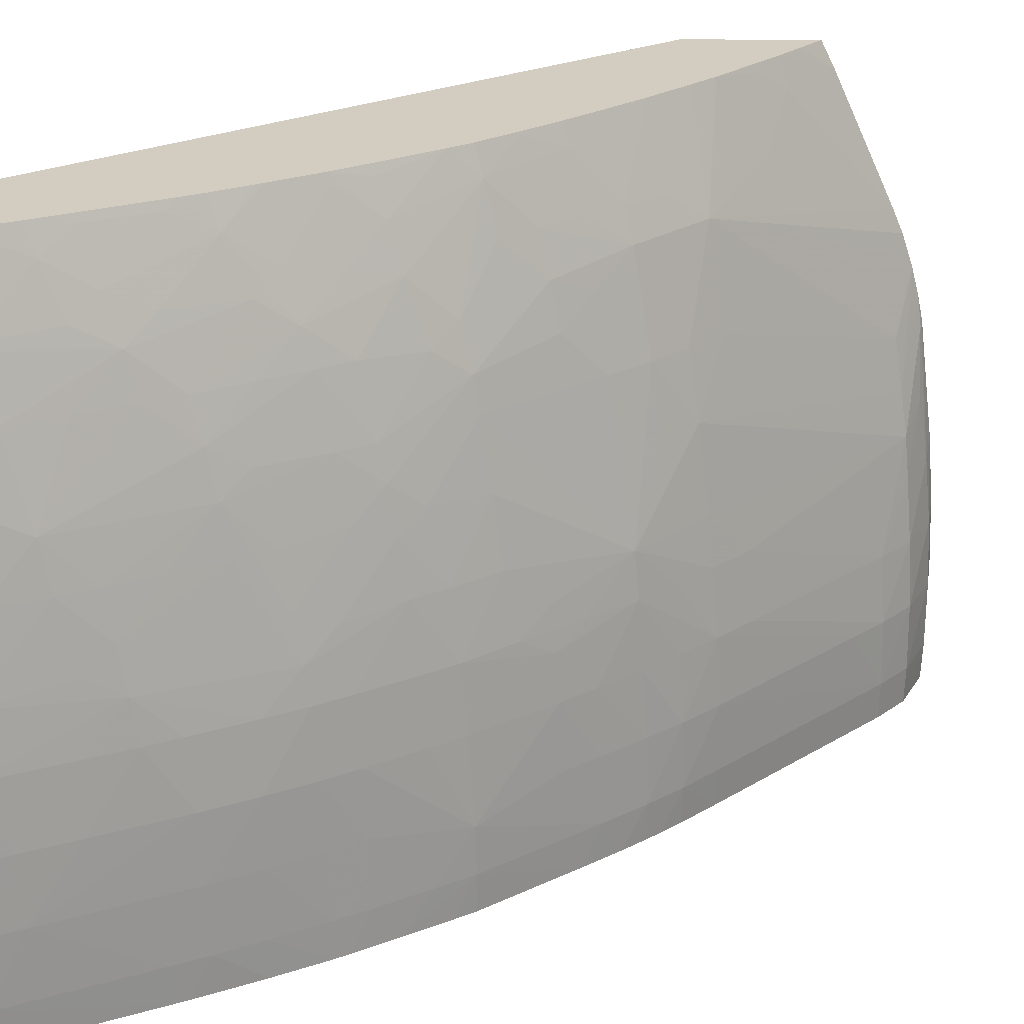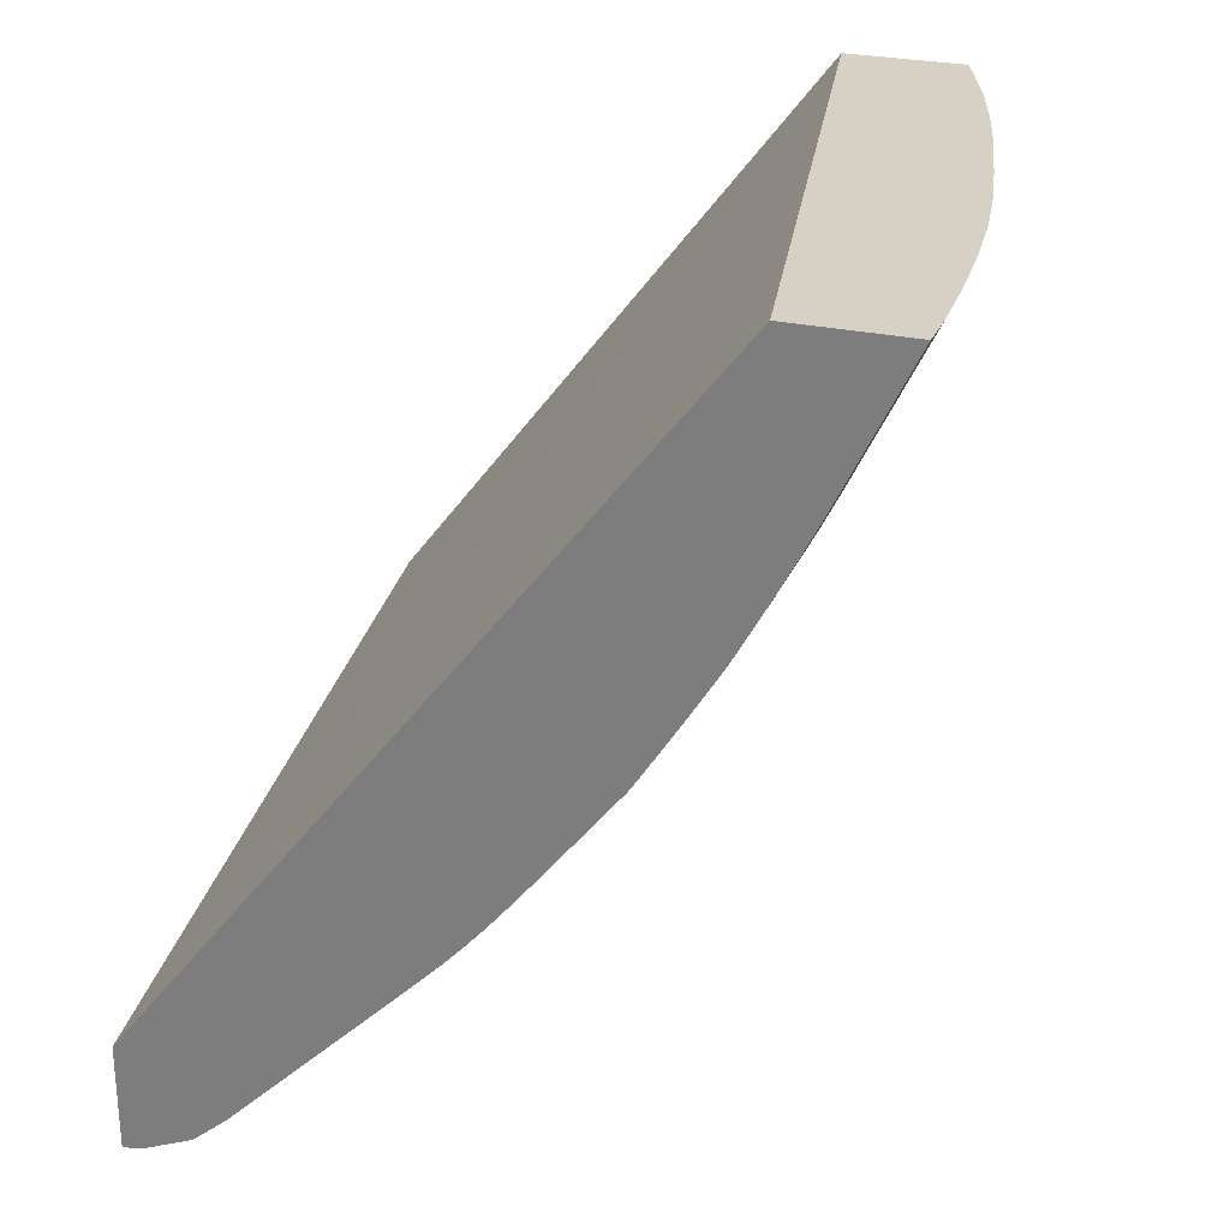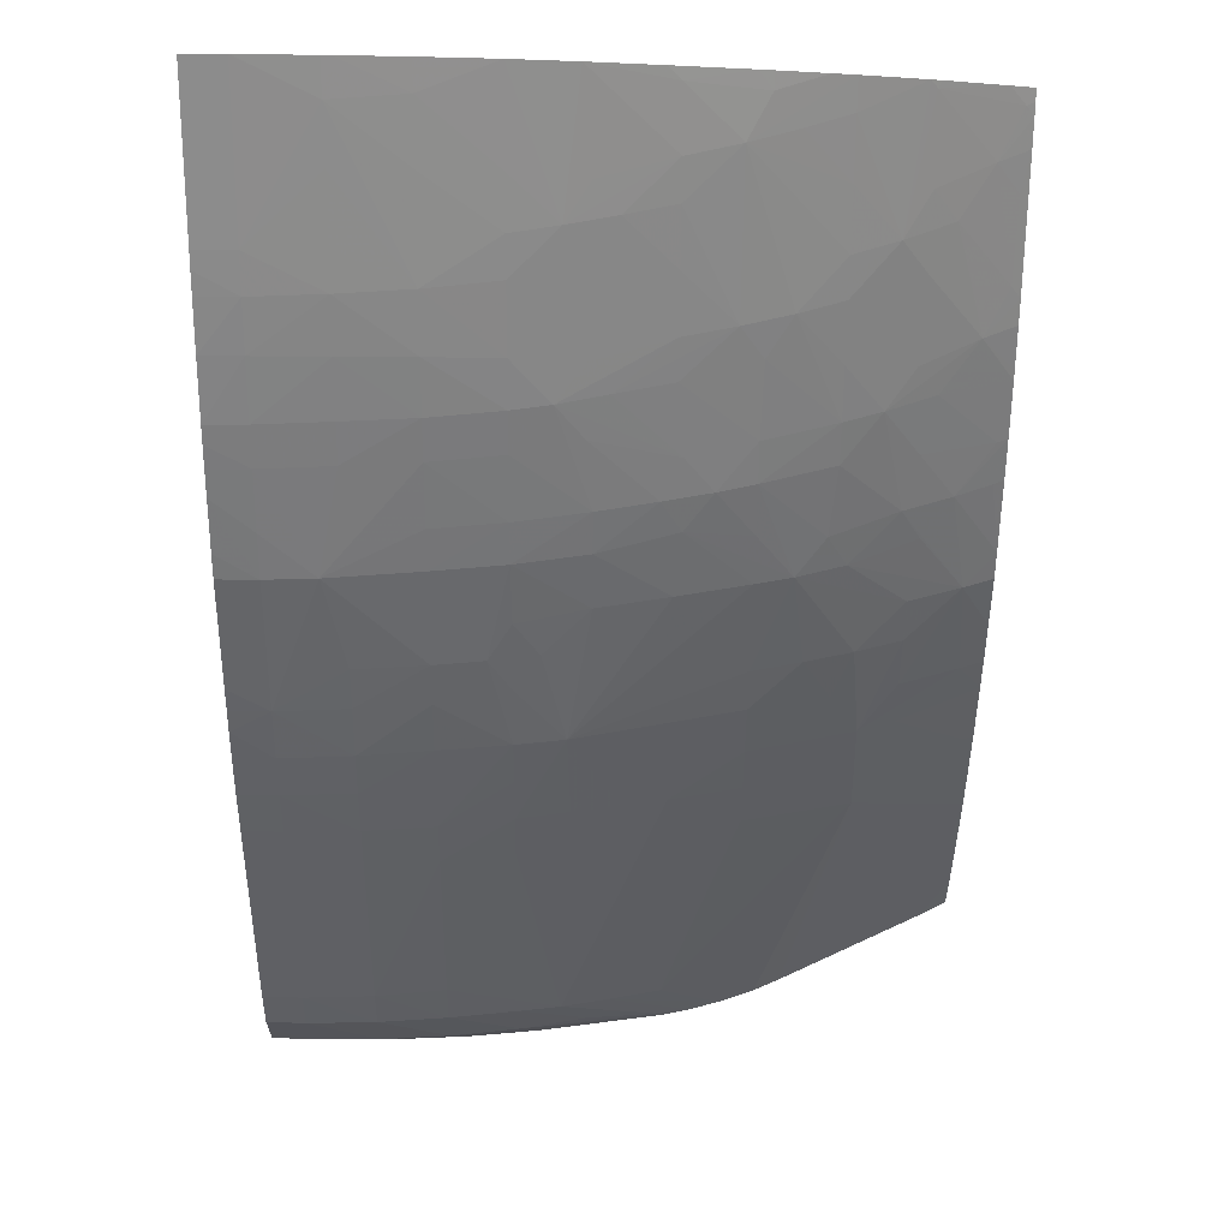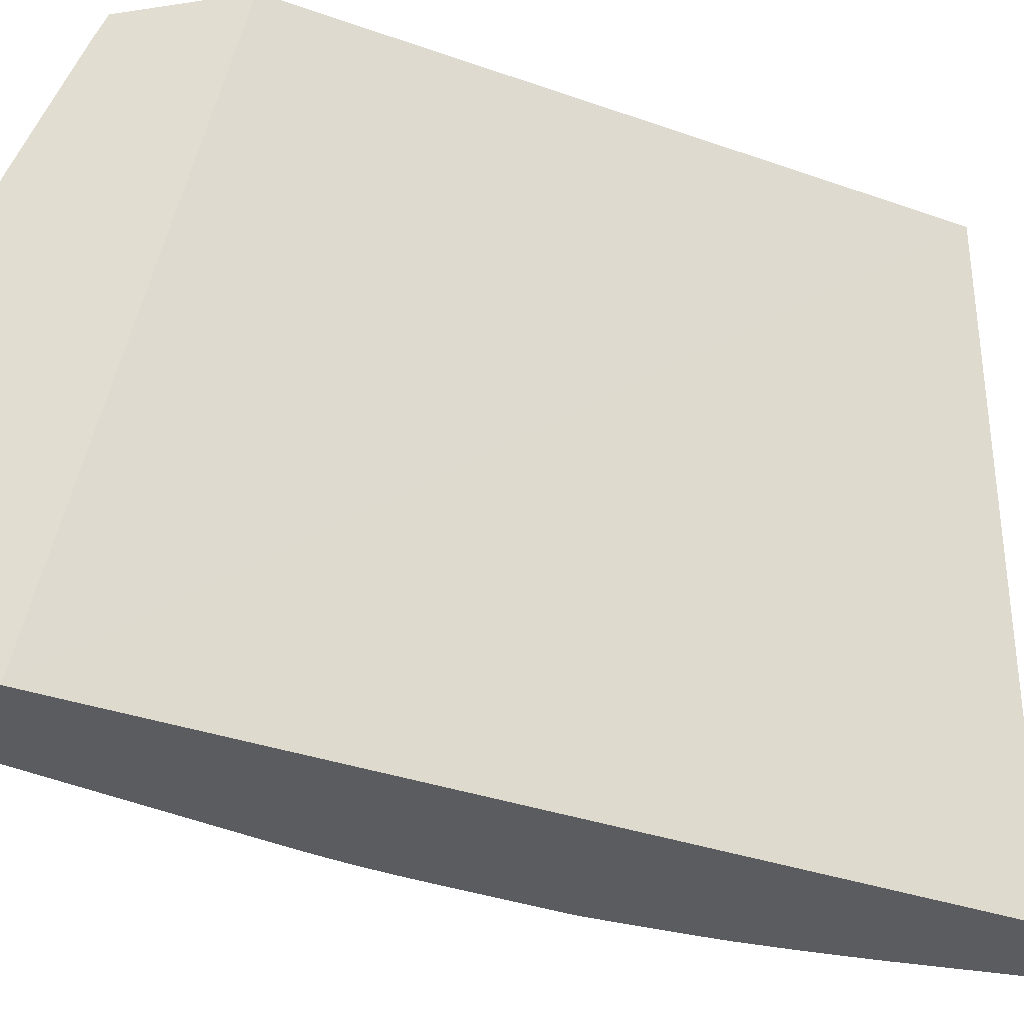
<metadata>
{"format":"obj","ext":"obj","renderer":"f3d","projection":"perspective","resolution":1024,"background":"white","views":[{"elev":24.8,"azim":90.9,"up":"+Y"},{"elev":26.7,"azim":19.2,"up":"+Z"},{"elev":0.0,"azim":89.2,"up":"+Z"},{"elev":-33.8,"azim":-78.3,"up":"+Y"}]}
</metadata>
<code>
v 0.07061 0.0002682 0.007463
v 0.0706 0.0003475 0.007463
v 0.0706 -0.00124 0.007463
v 0.06798 -0.00124 0.002062
v 0.06798 0.0002682 0.002049
v 0.06994 0.00296 0.00625
v 0.07051 0.00296 0.007463
v 0.0662 -0.00124 0.007463
v 0.06769 -0.00124 0.001472
v 0.06731 0.0002682 0.0007041
v 0.06727 0.00296 0.0008009
v 0.06793 0.00296 0.002146
v 0.06902 0.00296 0.004359
v 0.06885 0.00565 0.004359
v 0.06985 0.00565 0.00646
v 0.07048 0.00327 0.007463
v 0.0672 0.00565 0.0009654
v 0.06113 0.02488 0.007463
v 0.04394 -0.00124 -0.02125
v 0.0673 -0.00124 0.000717
v 0.06639 -0.00124 -0.001022
v 0.06638 0.0002682 -0.001022
v 0.06628 0.00296 -0.001022
v 0.06615 0.00565 -0.001022
v 0.06771 0.008342 0.002604
v 0.07001 0.008342 0.007463
v 0.07031 0.00565 0.007463
v 0.06854 0.008342 0.004359
v 0.06583 0.008342 -0.001022
v 0.06703 0.008342 0.001259
v 0.06567 0.02488 0.007463
v 0.04394 0.02488 -0.015
v 0.04394 -0.00124 -0.02542
v 0.06525 -0.00124 -0.00308
v 0.06524 0.0002682 -0.003061
v 0.06518 0.00296 -0.002958
v 0.06511 0.00565 -0.002838
v 0.06496 0.008342 -0.002593
v 0.06758 0.01007 0.002879
v 0.06964 0.01067 0.007463
v 0.06484 0.009776 -0.0024
v 0.0657 0.02481 0.007463
v 0.06549 0.02488 0.007047
v 0.04394 0.02488 -0.02019
v 0.04394 0.0002682 -0.02548
v 0.04464 0.0002682 -0.02539
v 0.04464 -0.00124 -0.02532
v 0.06489 -0.00124 -0.003671
v 0.06442 0.0002682 -0.004406
v 0.06436 0.00296 -0.004303
v 0.06219 0.002168 -0.007832
v 0.06427 0.00565 -0.004184
v 0.06412 0.008342 -0.003938
v 0.06685 0.011 0.001856
v 0.06516 0.01372 -0.0003025
v 0.0674 0.01186 0.003214
v 0.06787 0.01372 0.004943
v 0.06804 0.011 0.004211
v 0.06883 0.01372 0.00705
v 0.06911 0.01323 0.007463
v 0.06255 0.01103 -0.005687
v 0.06397 0.01082 -0.003464
v 0.06299 0.01396 -0.003971
v 0.06465 0.01157 -0.002054
v 0.06532 0.01082 -0.001106
v 0.0658 0.02455 0.007463
v 0.06555 0.02458 0.006924
v 0.06529 0.02488 0.006621
v 0.06601 0.02402 0.007463
v 0.04508 0.02488 -0.01929
v 0.04394 0.02475 -0.02025
v 0.04394 0.0009687 -0.02549
v 0.04464 0.00296 -0.02539
v 0.04676 0.0002682 -0.02446
v 0.04578 -0.00124 -0.02483
v 0.04394 0.00296 -0.02549
v 0.06442 -0.00124 -0.004426
v 0.06317 0.0002682 -0.006403
v 0.06202 0.00565 -0.0076
v 0.06292 0.00565 -0.006255
v 0.06222 0.0002682 -0.007878
v 0.05875 0.0002682 -0.01225
v 0.05975 0.00296 -0.01083
v 0.05964 0.00565 -0.01069
v 0.06087 0.00565 -0.009091
v 0.06277 0.008342 -0.006035
v 0.06496 0.01564 7.499e-05
v 0.0662 0.01372 0.001669
v 0.0672 0.01372 0.003598
v 0.06767 0.01566 0.005385
v 0.06814 0.0165 0.006889
v 0.06849 0.01599 0.007463
v 0.06899 0.01376 0.007463
v 0.06232 0.01322 -0.005345
v 0.06187 0.008342 -0.007381
v 0.06162 0.01103 -0.007032
v 0.06211 0.01502 -0.005042
v 0.06441 0.01372 -0.001648
v 0.06678 0.02165 0.007224
v 0.06506 0.02374 0.005224
v 0.06483 0.02488 0.005676
v 0.06685 0.02177 0.007463
v 0.04601 0.02488 -0.01853
v 0.04394 0.02384 -0.0207
v 0.04394 0.00635 -0.02539
v 0.04464 0.00565 -0.02526
v 0.04669 0.00296 -0.02443
v 0.04394 0.003658 -0.02549
v 0.0481 0.0002682 -0.02331
v 0.04671 -0.00124 -0.02442
v 0.06387 -0.00124 -0.005303
v 0.06275 -0.00124 -0.007052
v 0.06221 -0.00124 -0.007865
v 0.05934 -0.00124 -0.01149
v 0.05873 -0.00124 -0.01225
v 0.05814 -0.00124 -0.01297
v 0.0574 0.0002682 -0.0139
v 0.05732 0.00296 -0.01382
v 0.05866 0.00296 -0.01217
v 0.05854 0.00565 -0.01204
v 0.05952 0.007516 -0.01055
v 0.06275 0.01641 -0.003409
v 0.06419 0.01649 -0.0009026
v 0.06473 0.01743 0.0004847
v 0.06517 0.0191 0.002291
v 0.06619 0.0191 0.004359
v 0.0674 0.01746 0.005885
v 0.06768 0.0191 0.007463
v 0.06791 0.01826 0.007463
v 0.06838 0.01648 0.007463
v 0.06147 0.01396 -0.006306
v 0.06036 0.008385 -0.009316
v 0.06028 0.01103 -0.008797
v 0.05998 0.01372 -0.00841
v 0.06078 0.01641 -0.006403
v 0.06193 0.01641 -0.004755
v 0.06697 0.02142 0.007463
v 0.06494 0.02078 0.002785
v 0.06537 0.02172 0.00434
v 0.06461 0.02257 0.00343
v 0.06286 0.02453 0.001575
v 0.06427 0.02458 0.00434
v 0.0644 0.02488 0.004837
v 0.04683 0.02488 -0.01784
v 0.04633 0.02376 -0.01879
v 0.04394 0.01838 -0.0232
v 0.04394 0.009039 -0.02516
v 0.04464 0.008342 -0.02499
v 0.04648 0.00565 -0.0243
v 0.04804 0.00296 -0.02327
v 0.04806 -0.00124 -0.02327
v 0.04941 0.00296 -0.02192
v 0.05482 0.00296 -0.01658
v 0.05486 0.0002682 -0.0166
v 0.05481 -0.00124 -0.01657
v 0.05738 -0.00124 -0.01386
v 0.05621 0.0002682 -0.01525
v 0.05617 0.00296 -0.01517
v 0.0572 0.00565 -0.01365
v 0.05705 0.008342 -0.01346
v 0.05856 0.008385 -0.01158
v 0.06238 0.0191 -0.00278
v 0.06338 0.0191 -0.001022
v 0.06448 0.0191 0.0009461
v 0.06718 0.0191 0.006392
v 0.05963 0.01641 -0.007987
v 0.05945 0.01779 -0.007761
v 0.05937 0.00931 -0.01036
v 0.05689 0.01018 -0.01329
v 0.06005 0.01885 -0.006432
v 0.06154 0.0191 -0.004126
v 0.06259 0.02156 -0.0009768
v 0.06407 0.02172 0.001801
v 0.06235 0.02367 -4.761e-05
v 0.06253 0.02488 0.001224
v 0.04727 0.02459 -0.0176
v 0.04892 0.02488 -0.01604
v 0.04902 0.02448 -0.01613
v 0.04816 0.02179 -0.01806
v 0.04394 0.0174 -0.02361
v 0.05138 0.02047 -0.01583
v 0.04394 0.01372 -0.02458
v 0.04414 0.01372 -0.02449
v 0.04479 0.0109 -0.02455
v 0.0462 0.008342 -0.02409
v 0.04783 0.00565 -0.02307
v 0.05329 0.00565 -0.01778
v 0.05466 0.00565 -0.01644
v 0.05616 -0.00124 -0.0152
v 0.05686 -0.00124 -0.01445
v 0.056 0.00565 -0.01499
v 0.05576 0.008342 -0.0148
v 0.06215 0.02051 -0.002406
v 0.05716 0.01641 -0.01095
v 0.05913 0.01958 -0.007348
v 0.05691 0.01827 -0.01063
v 0.05662 0.02007 -0.01029
v 0.05739 0.02179 -0.008552
v 0.05442 0.008342 -0.01619
v 0.0542 0.0103 -0.01596
v 0.05399 0.01209 -0.01575
v 0.0538 0.01372 -0.01556
v 0.05506 0.01372 -0.01421
v 0.05469 0.01641 -0.01381
v 0.05603 0.01641 -0.01229
v 0.0598 0.02134 -0.005555
v 0.0618 0.0223 -0.001841
v 0.06143 0.02453 -0.0009768
v 0.06108 0.02488 -0.001309
v 0.06127 0.02488 -0.0009929
v 0.06209 0.02488 0.0004008
v 0.04987 0.02488 -0.01513
v 0.04394 0.01641 -0.02394
v 0.05165 0.02488 -0.01341
v 0.05175 0.02448 -0.01351
v 0.05219 0.02154 -0.01448
v 0.05373 0.02179 -0.01278
v 0.05405 0.02041 -0.01312
v 0.05339 0.01641 -0.01516
v 0.05204 0.01641 -0.01644
v 0.04549 0.01372 -0.0234
v 0.04394 0.01397 -0.02454
v 0.04394 0.01489 -0.02436
v 0.04605 0.009911 -0.02395
v 0.05303 0.008342 -0.01753
v 0.06079 0.02182 -0.003732
v 0.05888 0.02206 -0.006432
v 0.05702 0.02375 -0.008074
v 0.05548 0.01934 -0.01187
v 0.05628 0.02179 -0.009894
v 0.04579 0.0117 -0.0237
v 0.05943 0.02313 -0.005055
v 0.06002 0.02448 -0.00328
v 0.05994 0.02488 -0.003154
v 0.04394 0.01602 -0.02407
v 0.05304 0.02488 -0.01196
v 0.05338 0.02488 -0.01159
v 0.05445 0.02399 -0.01088
v 0.05493 0.02179 -0.01144
v 0.05677 0.02488 -0.007761
v 0.0574 0.02488 -0.006874
v 0.05554 0.02477 -0.009242
v 0.05568 0.02488 -0.00902
v 0.05914 0.02448 -0.004629
v 0.05906 0.02488 -0.004484
v 0.05425 0.02488 -0.01066
v 0.05538 0.02488 -0.009362
v 0.05546 0.02488 -0.009278
f 1 2 7
f 1 7 16
f 1 16 27
f 1 27 26
f 1 26 40
f 1 40 60
f 1 60 93
f 1 93 92
f 1 92 130
f 1 130 129
f 1 129 128
f 1 128 137
f 1 137 102
f 1 102 69
f 1 69 66
f 1 66 42
f 1 42 31
f 1 31 18
f 1 18 8
f 1 8 3
f 1 3 4
f 1 4 5
f 1 5 6
f 1 6 2
f 2 6 7
f 3 8 19
f 3 19 33
f 3 33 47
f 3 47 75
f 3 75 110
f 3 110 151
f 3 151 155
f 3 155 189
f 3 189 190
f 3 190 156
f 3 156 116
f 3 116 115
f 3 115 114
f 3 114 113
f 3 113 112
f 3 112 111
f 3 111 77
f 3 77 48
f 3 48 34
f 3 34 21
f 3 21 20
f 3 20 9
f 3 9 4
f 4 9 5
f 5 9 10
f 5 10 11
f 5 11 12
f 5 12 13
f 5 13 6
f 6 14 15
f 6 15 16
f 6 16 7
f 6 13 17
f 6 17 14
f 8 18 19
f 9 20 10
f 10 20 21
f 10 21 22
f 10 22 11
f 11 22 23
f 11 23 24
f 11 24 17
f 11 17 12
f 12 17 13
f 14 25 15
f 14 17 25
f 15 26 27
f 15 27 16
f 15 25 28
f 15 28 26
f 17 24 29
f 17 29 30
f 17 30 25
f 18 31 43
f 18 43 68
f 18 68 101
f 18 101 143
f 18 143 175
f 18 175 211
f 18 211 210
f 18 210 209
f 18 209 234
f 18 234 245
f 18 245 241
f 18 241 240
f 18 240 243
f 18 243 248
f 18 248 247
f 18 247 246
f 18 246 237
f 18 237 236
f 18 236 214
f 18 214 212
f 18 212 177
f 18 177 144
f 18 144 103
f 18 103 70
f 18 70 44
f 18 44 32
f 18 32 19
f 19 32 44
f 19 44 71
f 19 71 104
f 19 104 146
f 19 146 180
f 19 180 213
f 19 213 235
f 19 235 223
f 19 223 222
f 19 222 182
f 19 182 147
f 19 147 105
f 19 105 108
f 19 108 76
f 19 76 72
f 19 72 45
f 19 45 33
f 21 34 22
f 22 34 35
f 22 35 23
f 23 35 36
f 23 36 37
f 23 37 24
f 24 37 38
f 24 38 29
f 25 30 39
f 25 39 28
f 26 28 39
f 26 39 40
f 29 38 41
f 29 41 39
f 29 39 30
f 31 42 43
f 33 45 46
f 33 46 47
f 34 48 49
f 34 49 35
f 35 49 50
f 35 50 36
f 36 50 37
f 37 50 51
f 37 51 52
f 37 52 53
f 37 53 38
f 38 53 41
f 39 41 54
f 39 54 55
f 39 55 56
f 39 56 57
f 39 57 58
f 39 58 40
f 40 59 60
f 40 58 57
f 40 57 59
f 41 53 61
f 41 61 62
f 41 62 63
f 41 63 64
f 41 64 55
f 41 55 65
f 41 65 54
f 42 66 43
f 43 67 68
f 43 66 69
f 43 69 67
f 44 70 71
f 45 72 46
f 46 73 74
f 46 74 75
f 46 75 47
f 46 72 76
f 46 76 108
f 46 108 73
f 48 77 49
f 49 77 78
f 49 78 51
f 49 51 50
f 51 79 80
f 51 80 52
f 51 78 81
f 51 81 82
f 51 82 83
f 51 83 84
f 51 84 85
f 51 85 79
f 52 80 86
f 52 86 53
f 53 86 61
f 54 65 55
f 55 64 87
f 55 87 88
f 55 88 56
f 56 88 89
f 56 89 57
f 57 89 90
f 57 90 59
f 59 91 92
f 59 92 93
f 59 93 60
f 59 90 91
f 61 94 62
f 61 86 95
f 61 95 96
f 61 96 94
f 62 94 97
f 62 97 63
f 63 97 98
f 63 98 64
f 64 98 87
f 67 69 99
f 67 99 100
f 67 100 68
f 68 100 101
f 69 102 99
f 70 103 104
f 70 104 71
f 73 105 106
f 73 106 107
f 73 107 74
f 73 108 105
f 74 107 109
f 74 109 110
f 74 110 75
f 77 111 78
f 78 111 81
f 79 95 86
f 79 86 80
f 79 85 95
f 81 111 112
f 81 112 113
f 81 113 114
f 81 114 82
f 82 114 115
f 82 115 116
f 82 116 117
f 82 117 118
f 82 118 119
f 82 119 83
f 83 119 84
f 84 119 120
f 84 120 121
f 84 121 95
f 84 95 85
f 87 98 122
f 87 122 123
f 87 123 124
f 87 124 90
f 87 90 89
f 87 89 88
f 90 125 126
f 90 126 127
f 90 127 128
f 90 128 129
f 90 129 91
f 90 124 125
f 91 129 130
f 91 130 92
f 94 96 131
f 94 131 97
f 95 121 132
f 95 132 133
f 95 133 96
f 96 133 134
f 96 134 131
f 97 131 135
f 97 135 136
f 97 136 122
f 97 122 98
f 99 102 137
f 99 137 138
f 99 138 139
f 99 139 100
f 100 139 140
f 100 140 141
f 100 141 142
f 100 142 101
f 101 142 143
f 103 144 145
f 103 145 104
f 104 145 146
f 105 147 106
f 106 147 148
f 106 148 149
f 106 149 107
f 107 149 150
f 107 150 109
f 109 151 110
f 109 150 152
f 109 152 153
f 109 153 154
f 109 154 155
f 109 155 151
f 116 156 117
f 117 156 157
f 117 157 158
f 117 158 118
f 118 158 159
f 118 159 120
f 118 120 119
f 120 159 160
f 120 160 121
f 121 160 161
f 121 161 132
f 122 162 123
f 122 136 162
f 123 162 124
f 124 162 163
f 124 163 164
f 124 164 138
f 124 138 125
f 125 138 126
f 126 138 165
f 126 165 127
f 127 165 128
f 128 165 137
f 131 134 166
f 131 166 167
f 131 167 135
f 132 161 168
f 132 168 133
f 133 168 169
f 133 169 134
f 134 169 166
f 135 167 136
f 136 167 170
f 136 170 171
f 136 171 162
f 137 165 138
f 138 164 172
f 138 172 173
f 138 173 140
f 138 140 139
f 140 173 174
f 140 174 141
f 141 175 142
f 141 174 175
f 142 175 143
f 144 176 145
f 144 177 176
f 145 176 178
f 145 178 179
f 145 179 146
f 146 179 181
f 146 181 180
f 147 182 148
f 148 182 183
f 148 183 184
f 148 184 185
f 148 185 149
f 149 185 186
f 149 186 150
f 150 186 187
f 150 187 188
f 150 188 152
f 152 188 153
f 153 188 158
f 153 158 157
f 153 157 154
f 154 157 155
f 155 157 189
f 156 190 157
f 157 190 189
f 158 191 160
f 158 160 159
f 158 188 191
f 160 191 188
f 160 188 192
f 160 192 169
f 160 169 161
f 161 169 168
f 162 193 163
f 162 171 193
f 163 193 164
f 164 193 172
f 166 169 194
f 166 194 167
f 167 195 170
f 167 194 196
f 167 196 197
f 167 197 198
f 167 198 195
f 169 192 199
f 169 199 200
f 169 200 201
f 169 201 202
f 169 202 203
f 169 203 204
f 169 204 205
f 169 205 194
f 170 195 206
f 170 206 171
f 171 206 193
f 172 174 173
f 172 193 174
f 174 193 207
f 174 207 208
f 174 208 209
f 174 209 210
f 174 210 211
f 174 211 175
f 176 177 178
f 177 212 181
f 177 181 178
f 178 181 179
f 180 181 213
f 181 212 214
f 181 214 215
f 181 215 216
f 181 216 217
f 181 217 218
f 181 218 219
f 181 219 220
f 181 220 221
f 181 221 213
f 182 222 183
f 183 222 223
f 183 223 224
f 183 224 184
f 184 224 185
f 185 224 186
f 186 224 225
f 186 225 187
f 187 225 199
f 187 199 188
f 188 199 192
f 193 206 226
f 193 226 207
f 194 205 196
f 195 227 206
f 195 198 228
f 195 228 227
f 196 205 229
f 196 229 197
f 197 229 218
f 197 218 230
f 197 230 198
f 198 230 228
f 199 225 200
f 200 225 224
f 200 224 201
f 201 224 202
f 202 219 204
f 202 204 203
f 202 224 231
f 202 231 220
f 202 220 219
f 204 219 218
f 204 218 205
f 205 218 229
f 206 232 226
f 206 227 228
f 206 228 232
f 207 226 233
f 207 233 234
f 207 234 209
f 207 209 208
f 213 221 235
f 214 236 215
f 215 236 217
f 215 217 216
f 217 236 237
f 217 237 238
f 217 238 218
f 218 238 239
f 218 239 230
f 220 231 221
f 221 231 235
f 223 235 231
f 223 231 224
f 226 232 233
f 228 240 241
f 228 241 232
f 228 230 239
f 228 239 238
f 228 238 242
f 228 242 243
f 228 243 240
f 232 241 244
f 232 244 234
f 232 234 233
f 234 244 245
f 237 246 238
f 238 246 242
f 241 245 244
f 242 246 247
f 242 247 248
f 242 248 243

</code>
